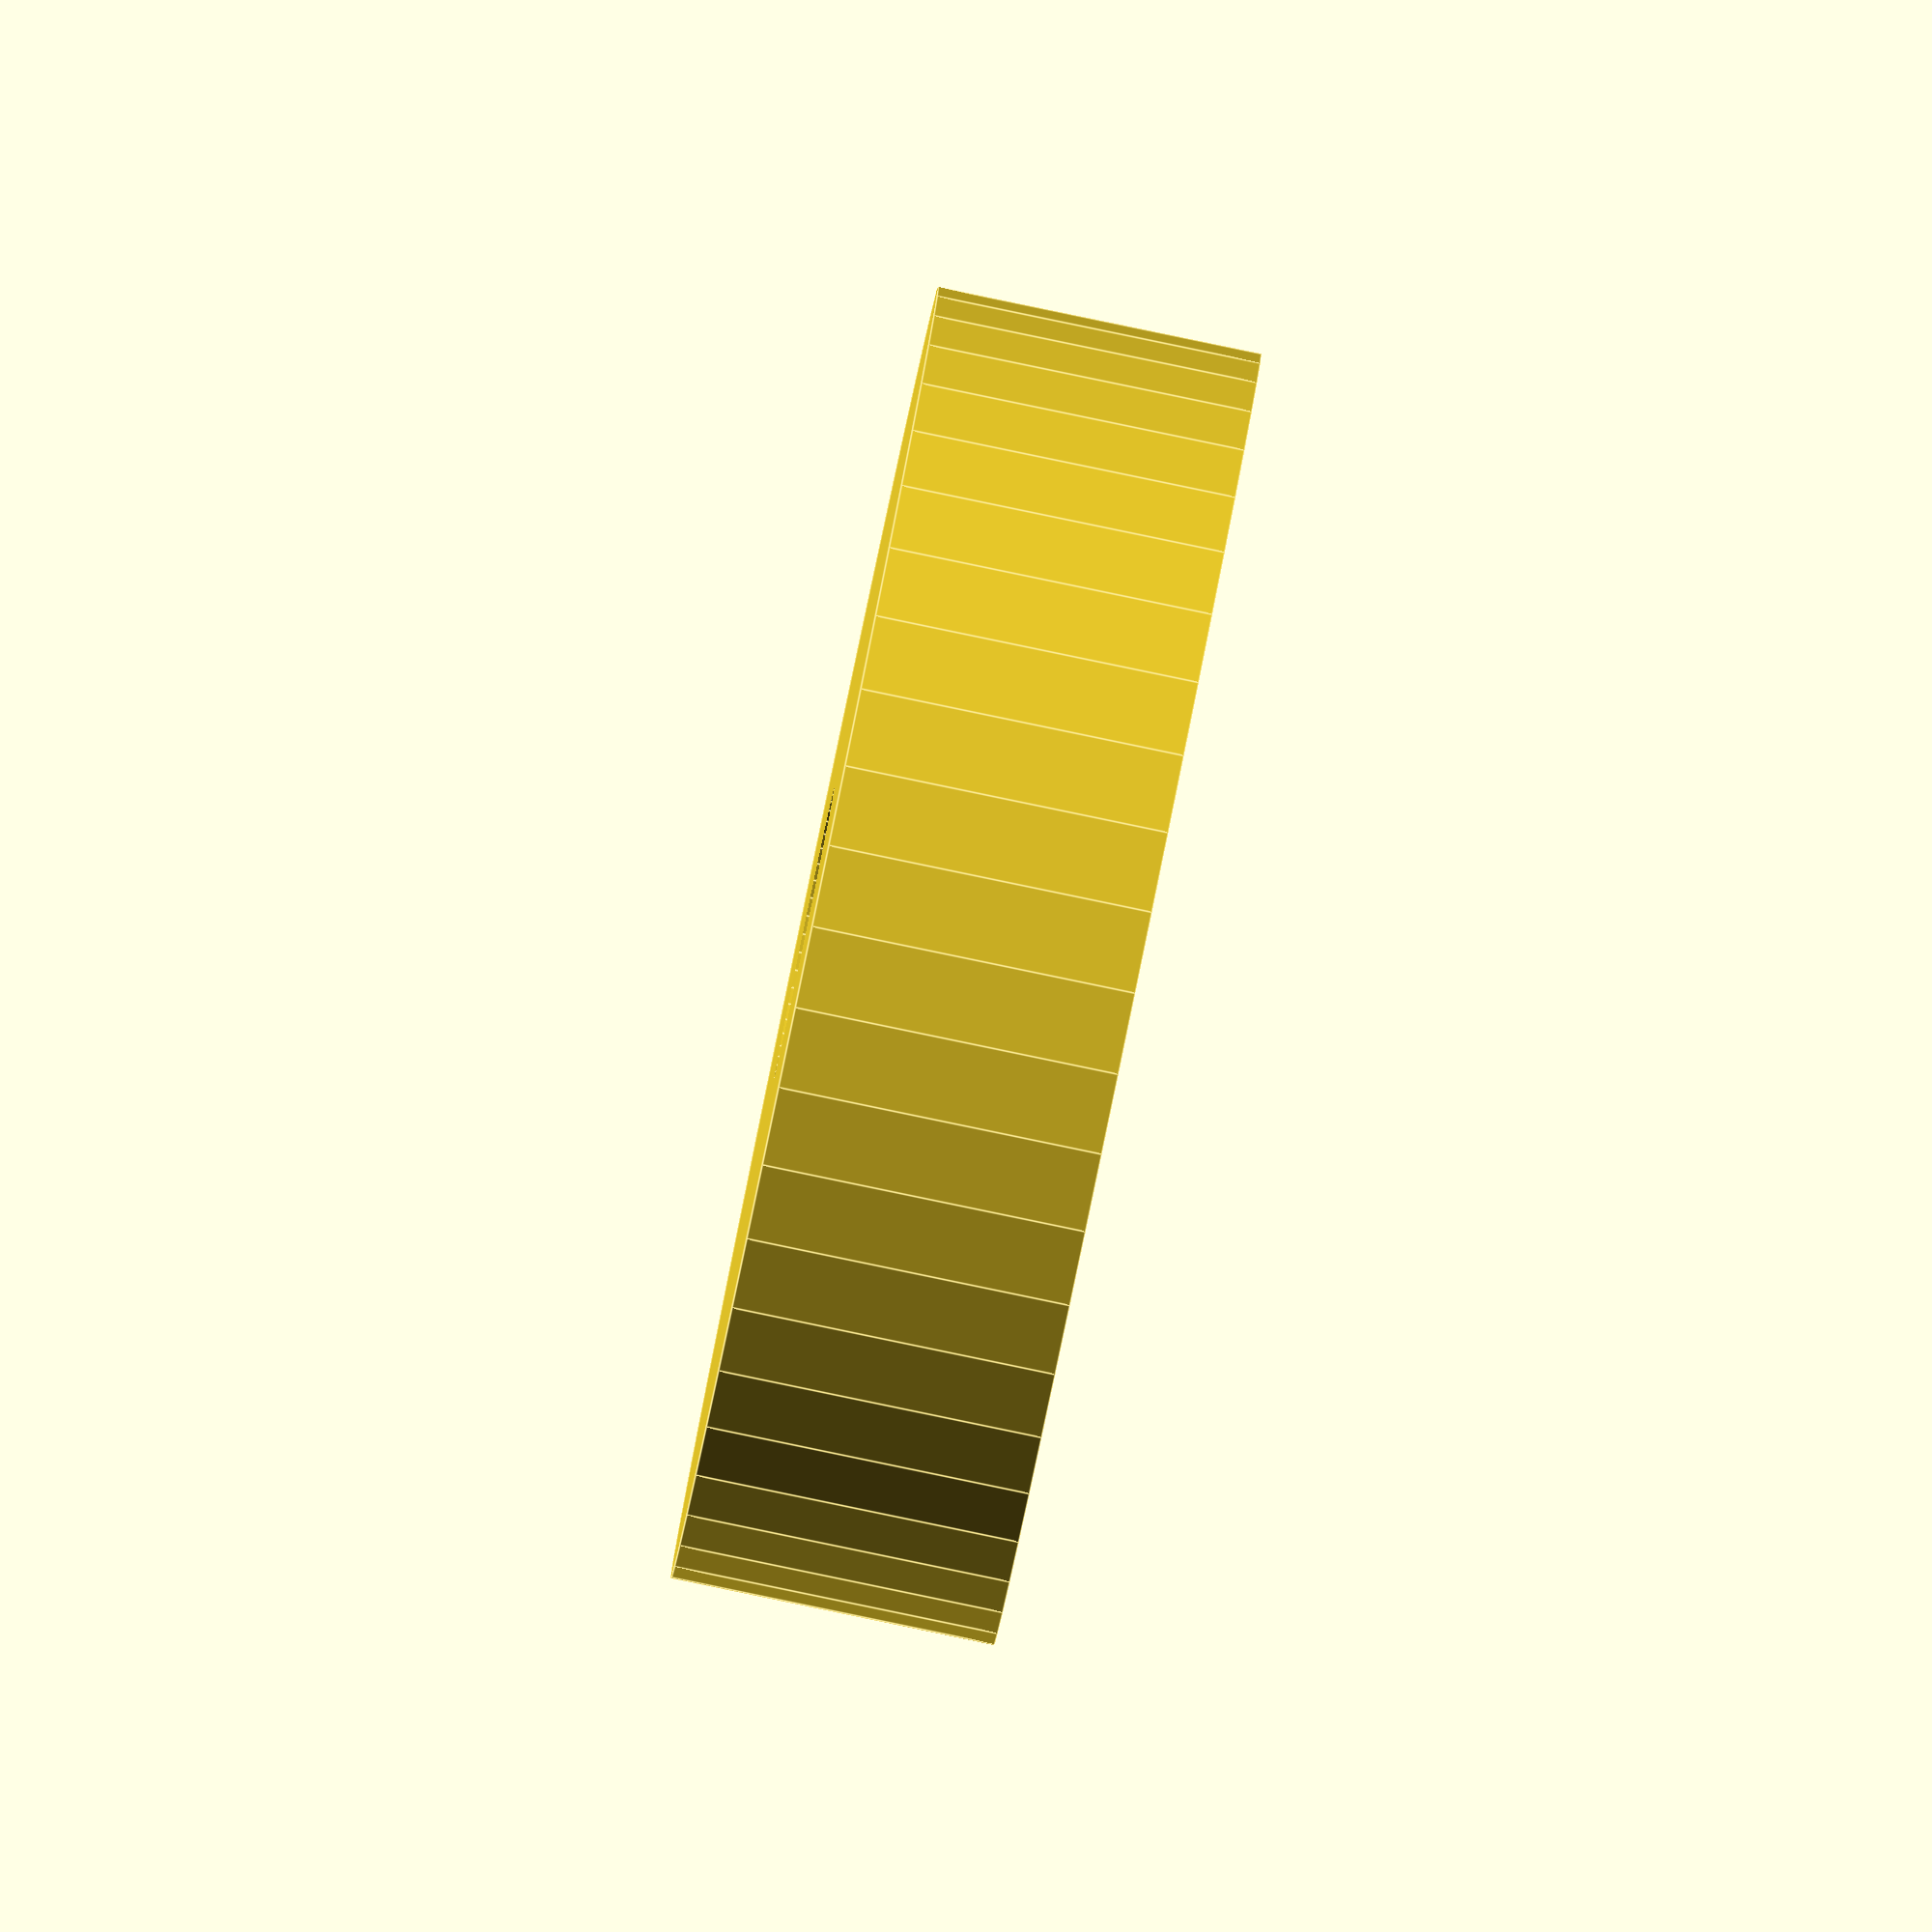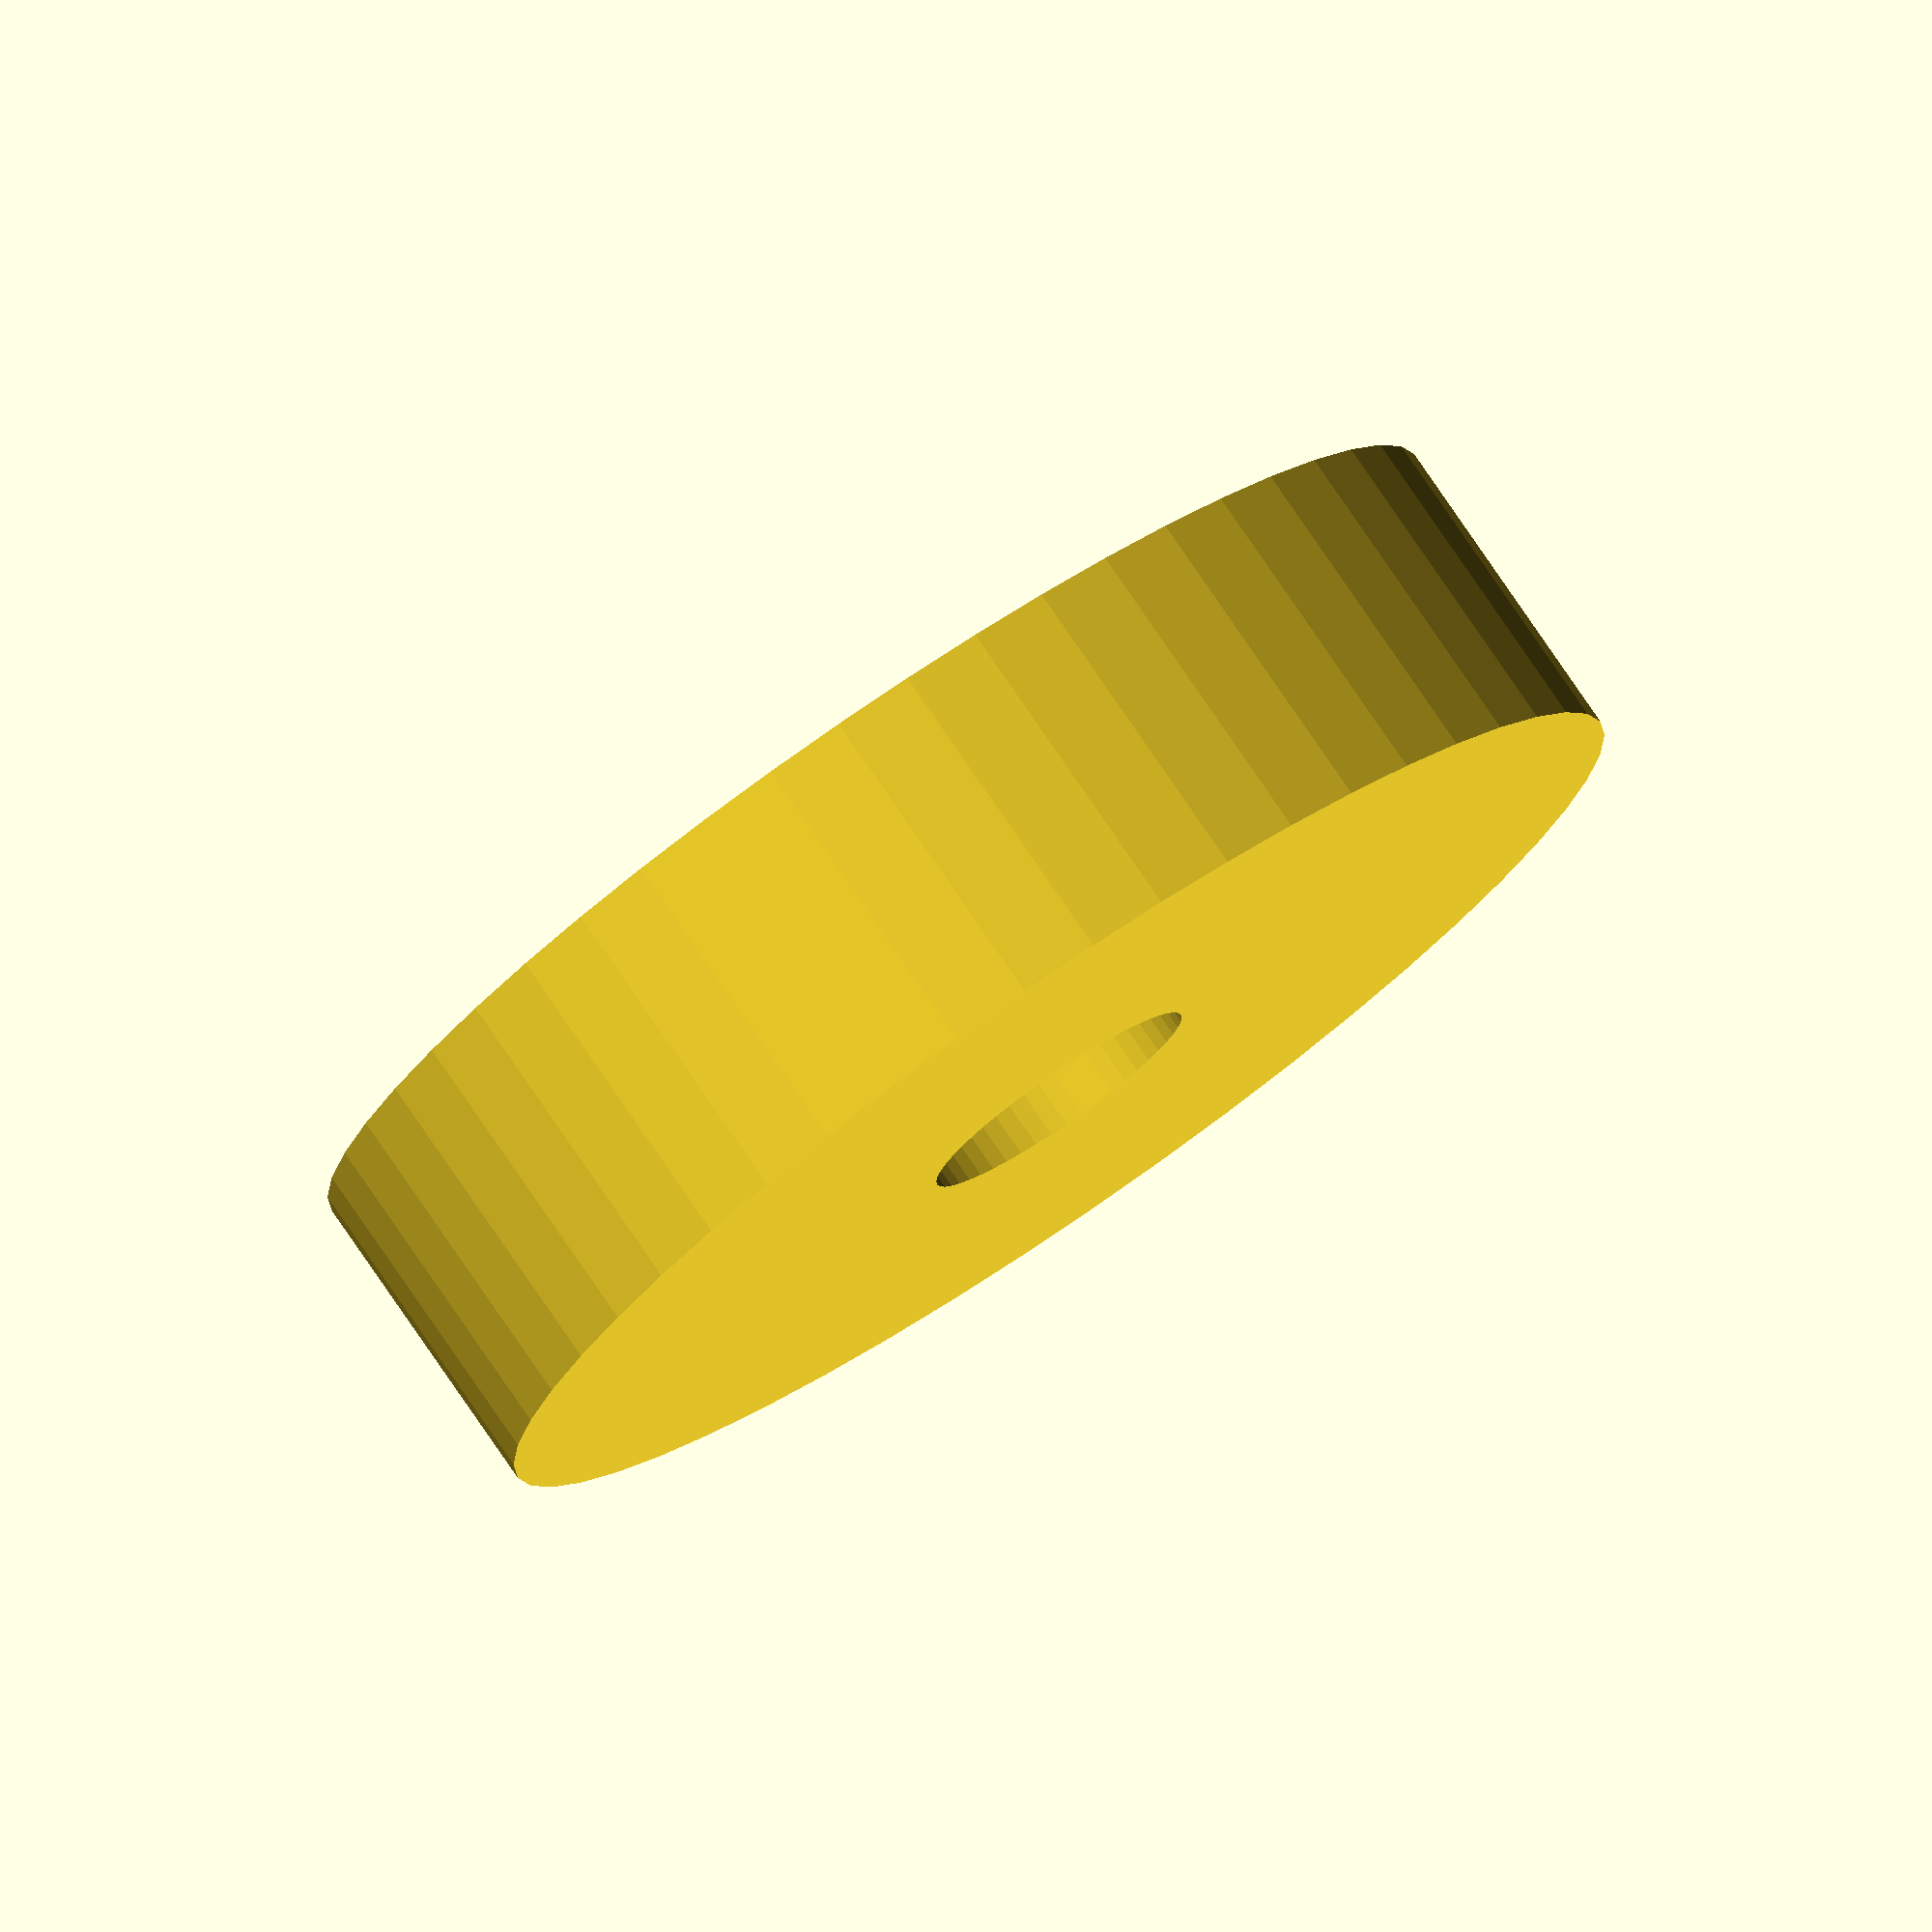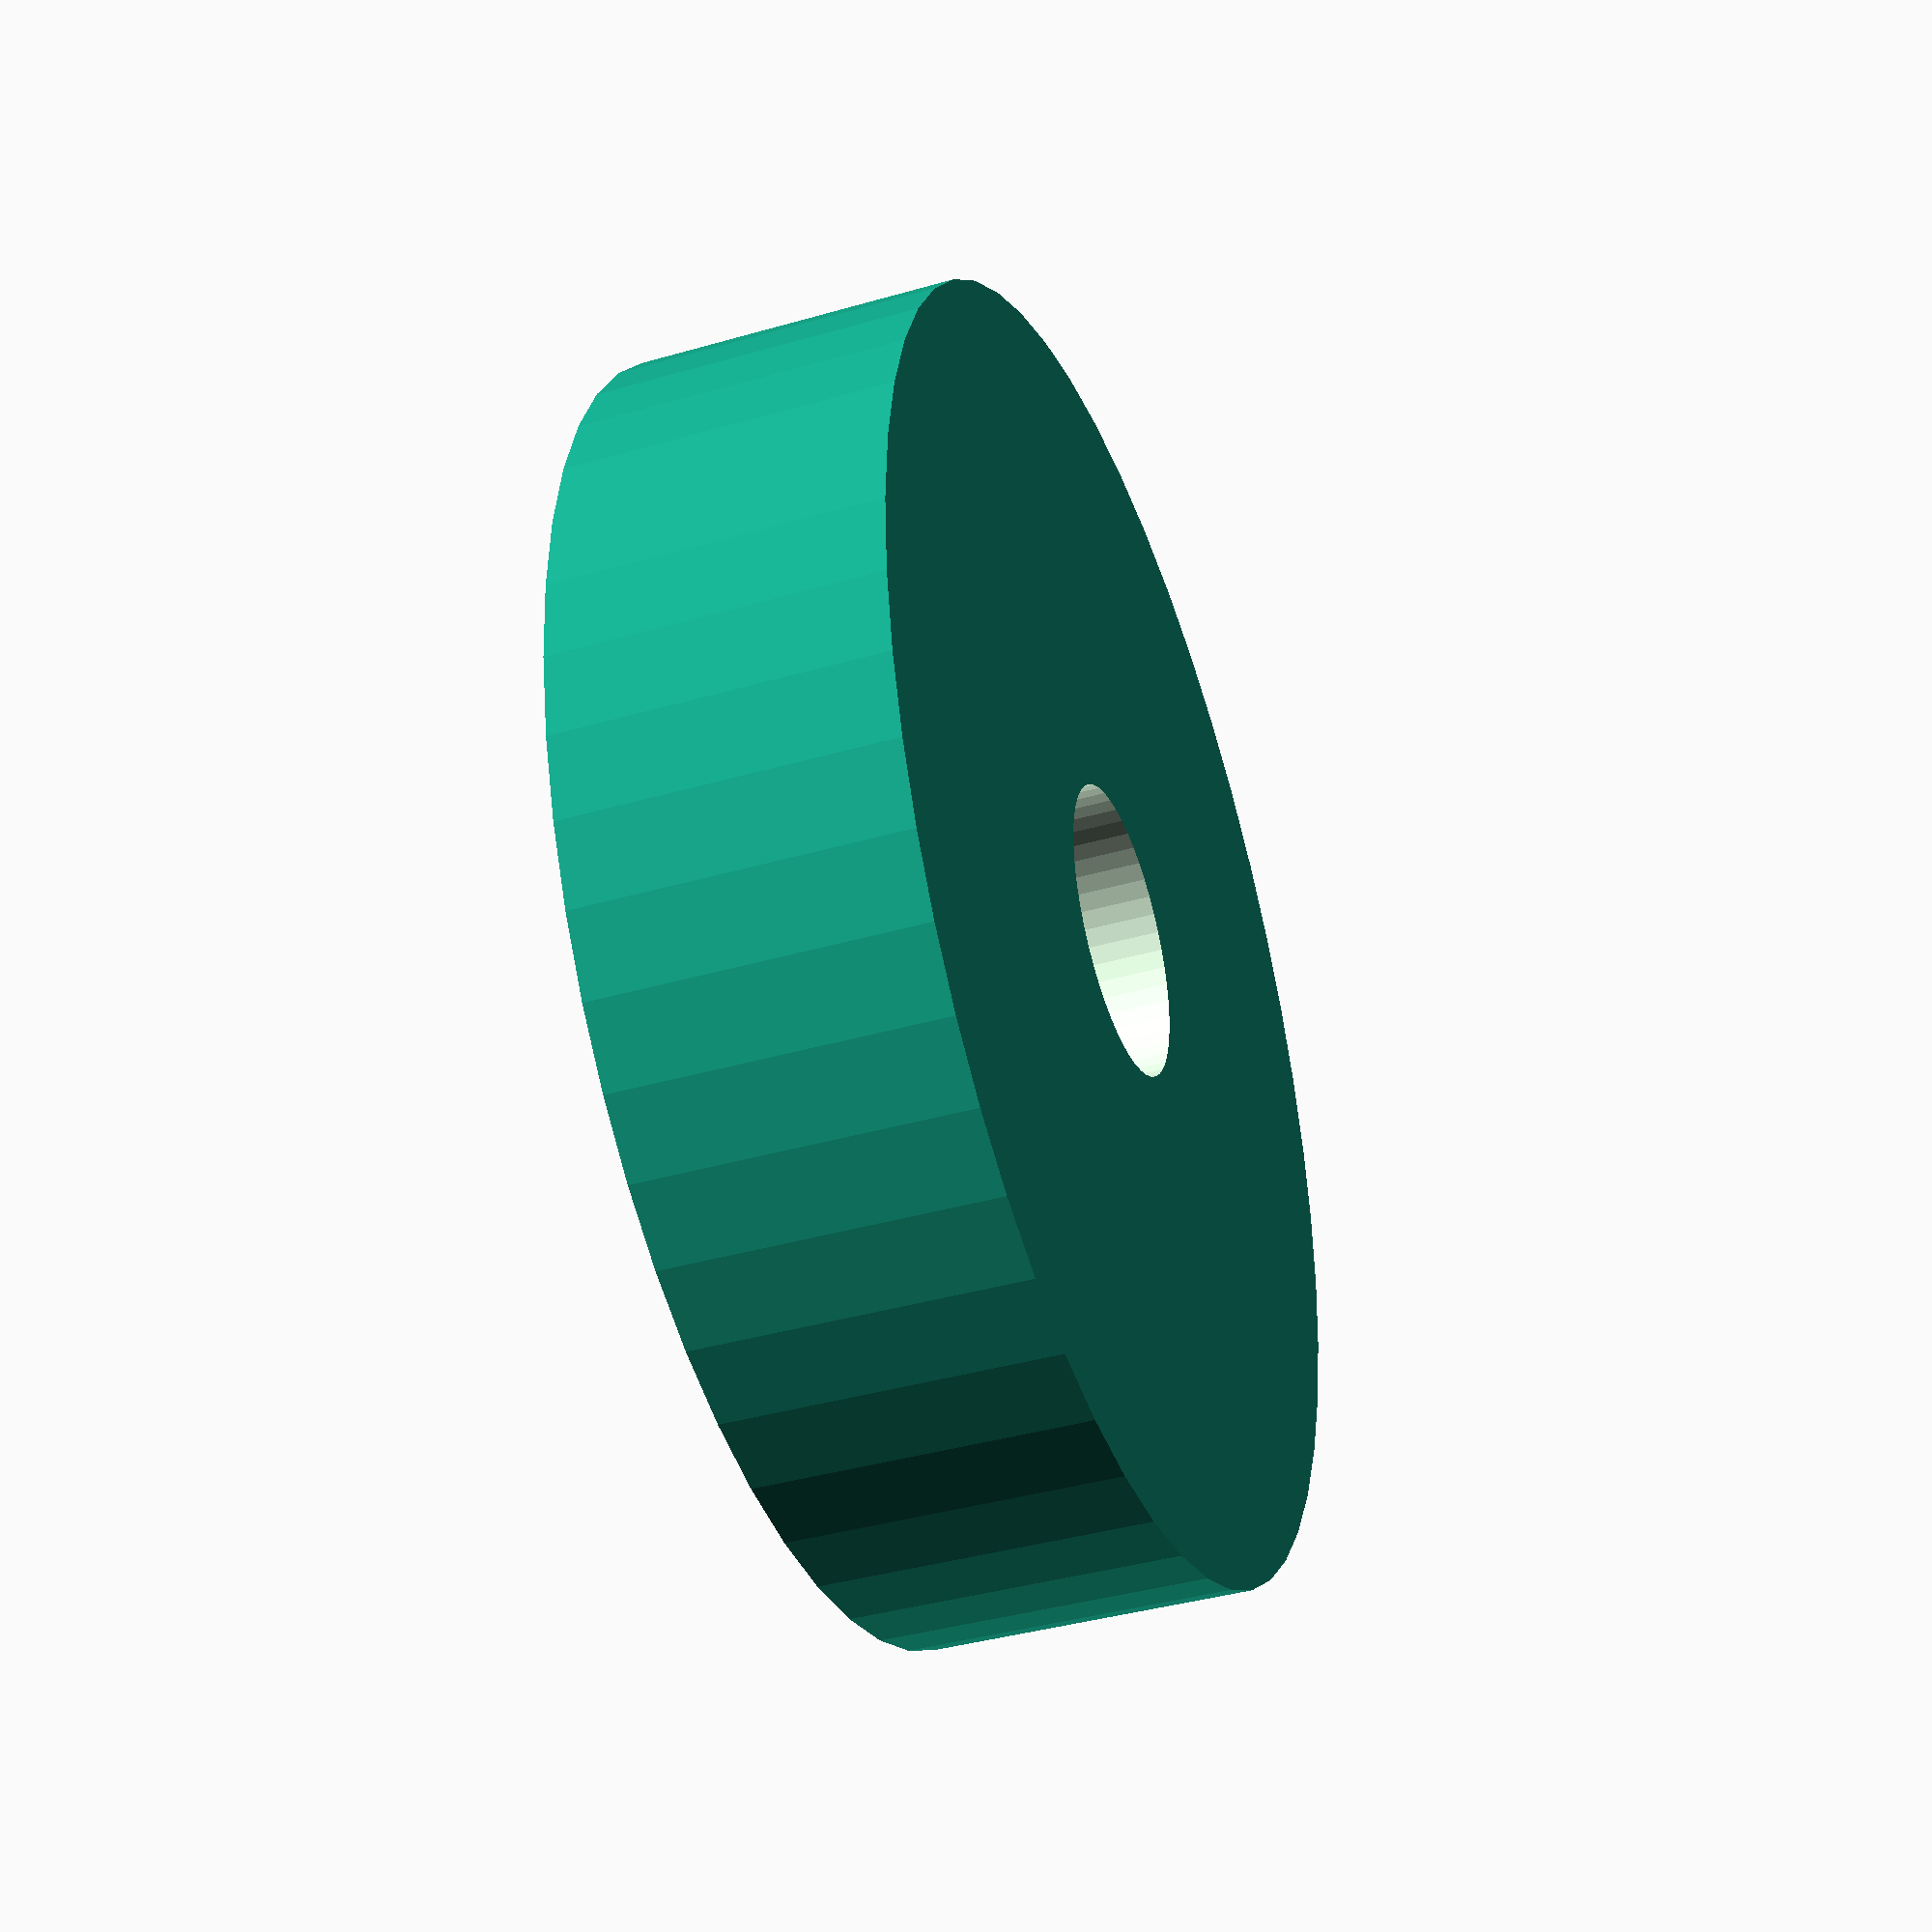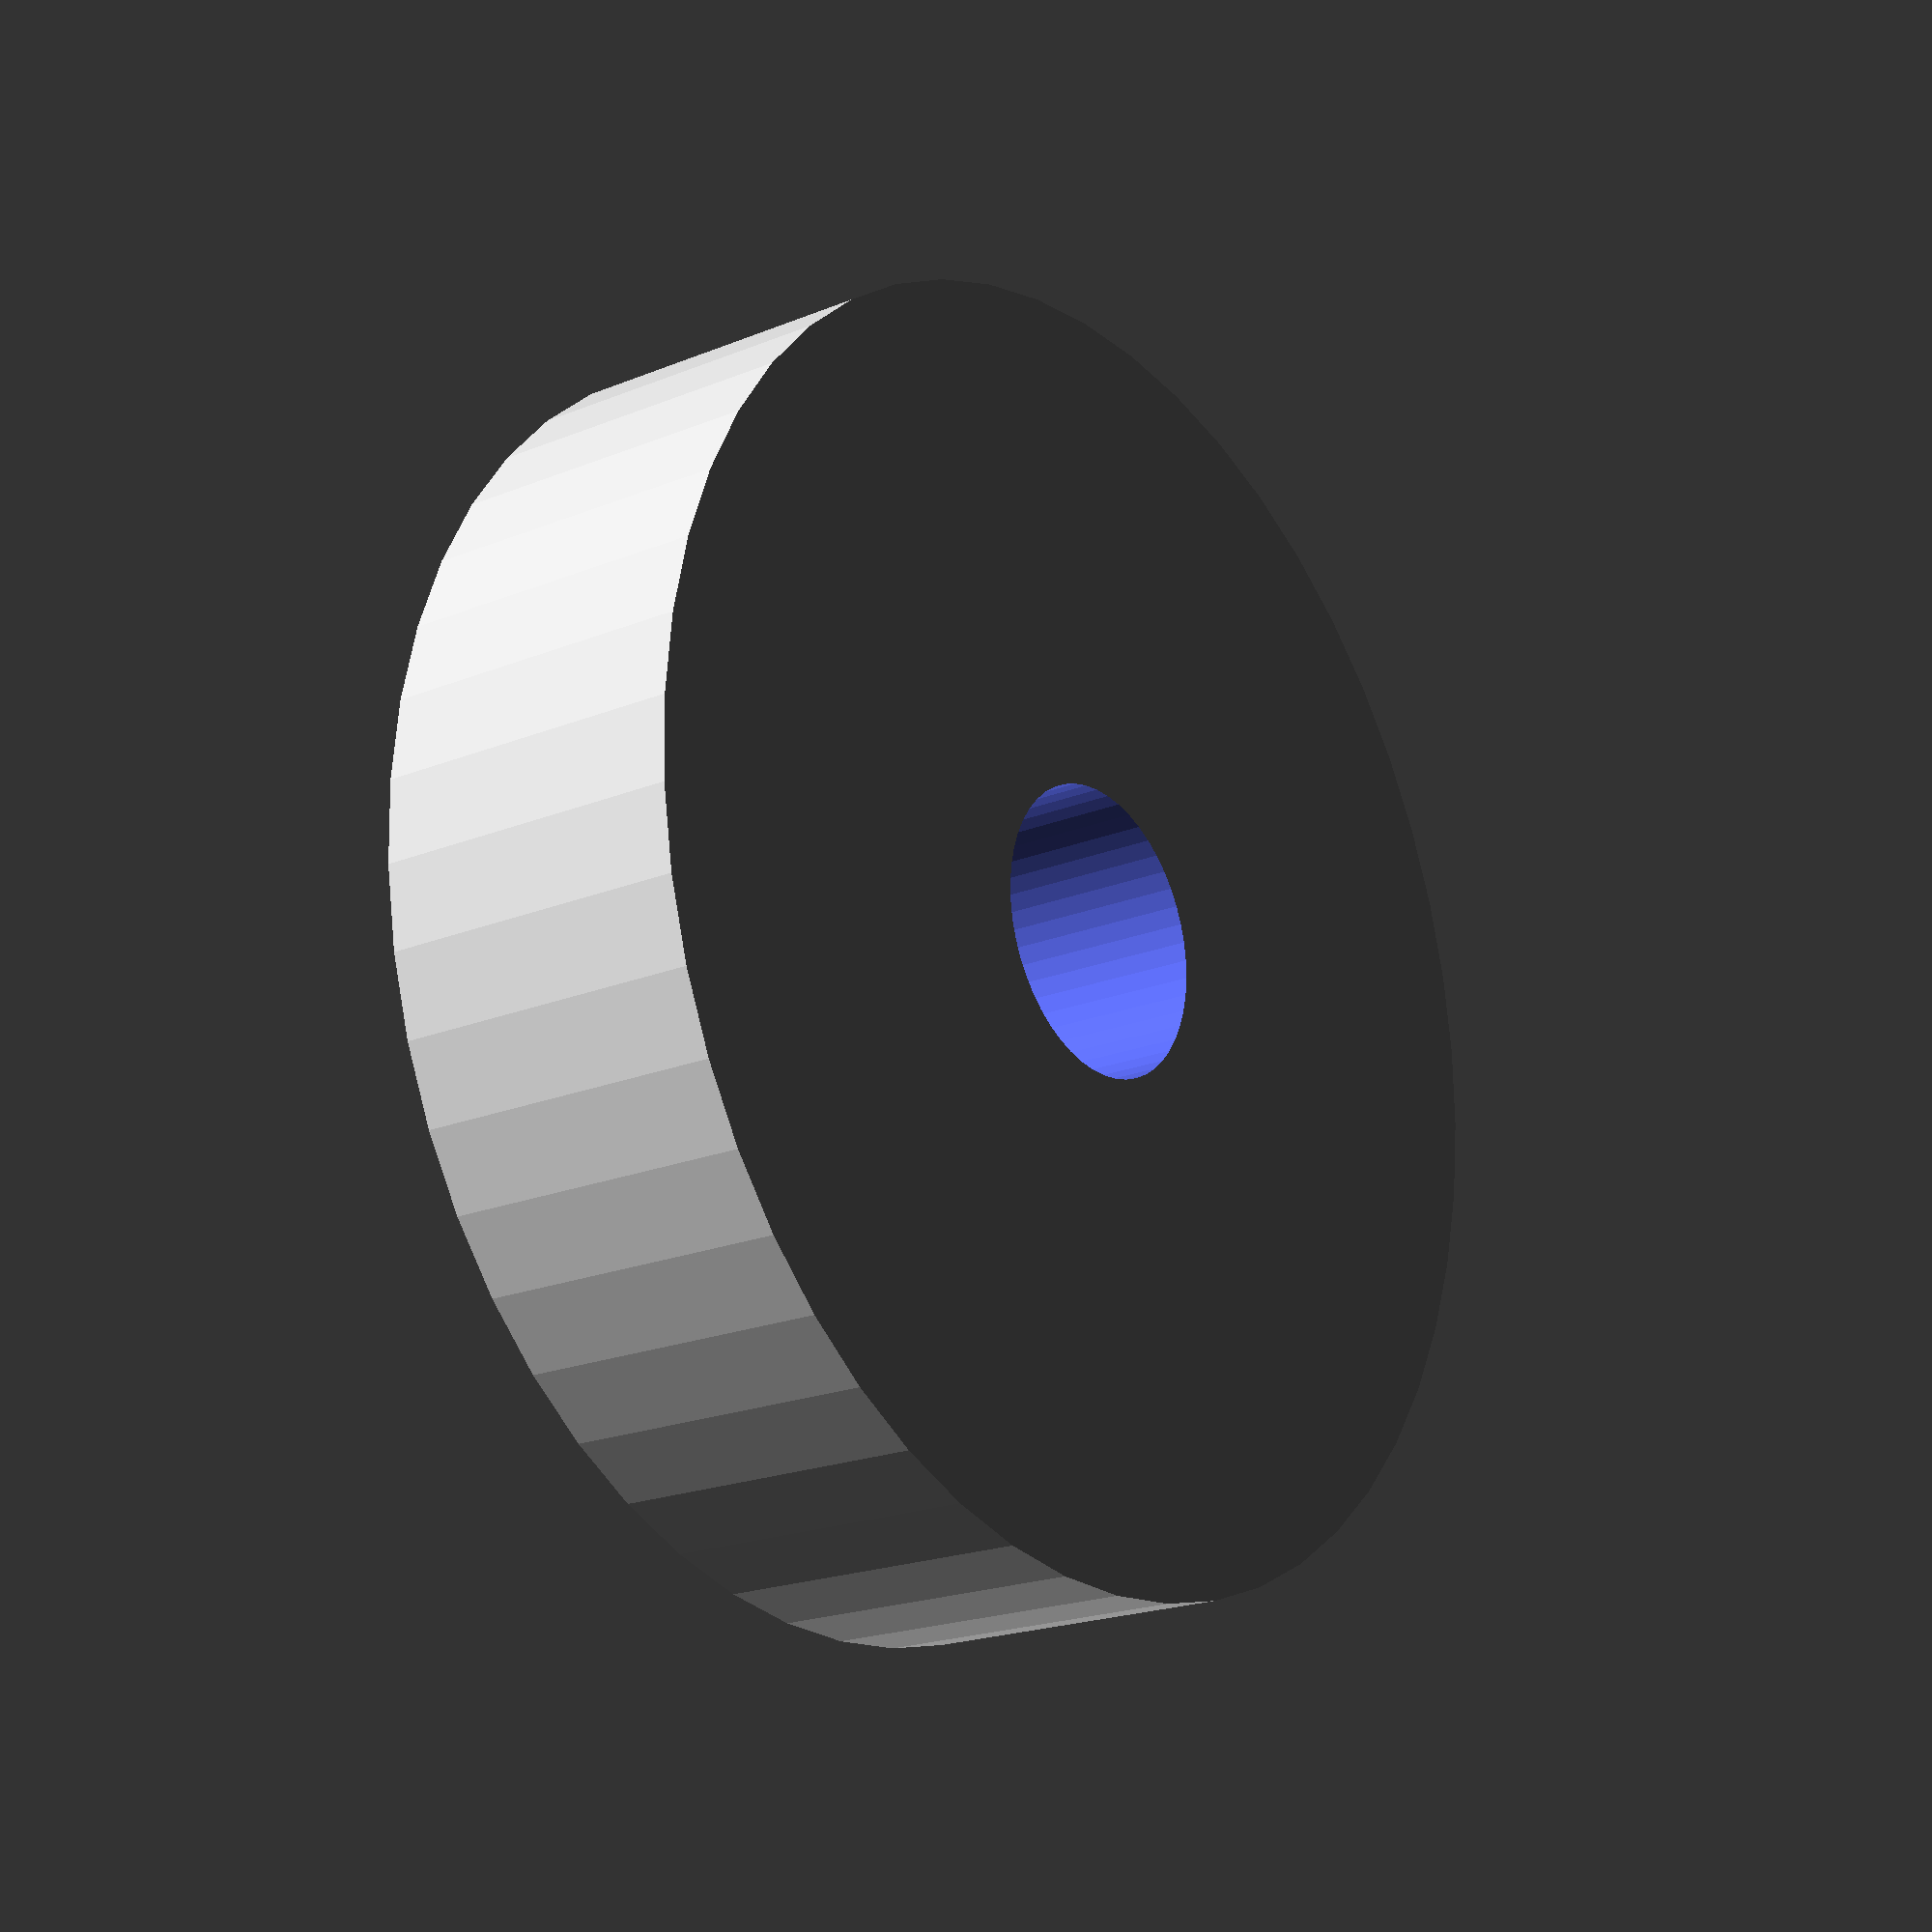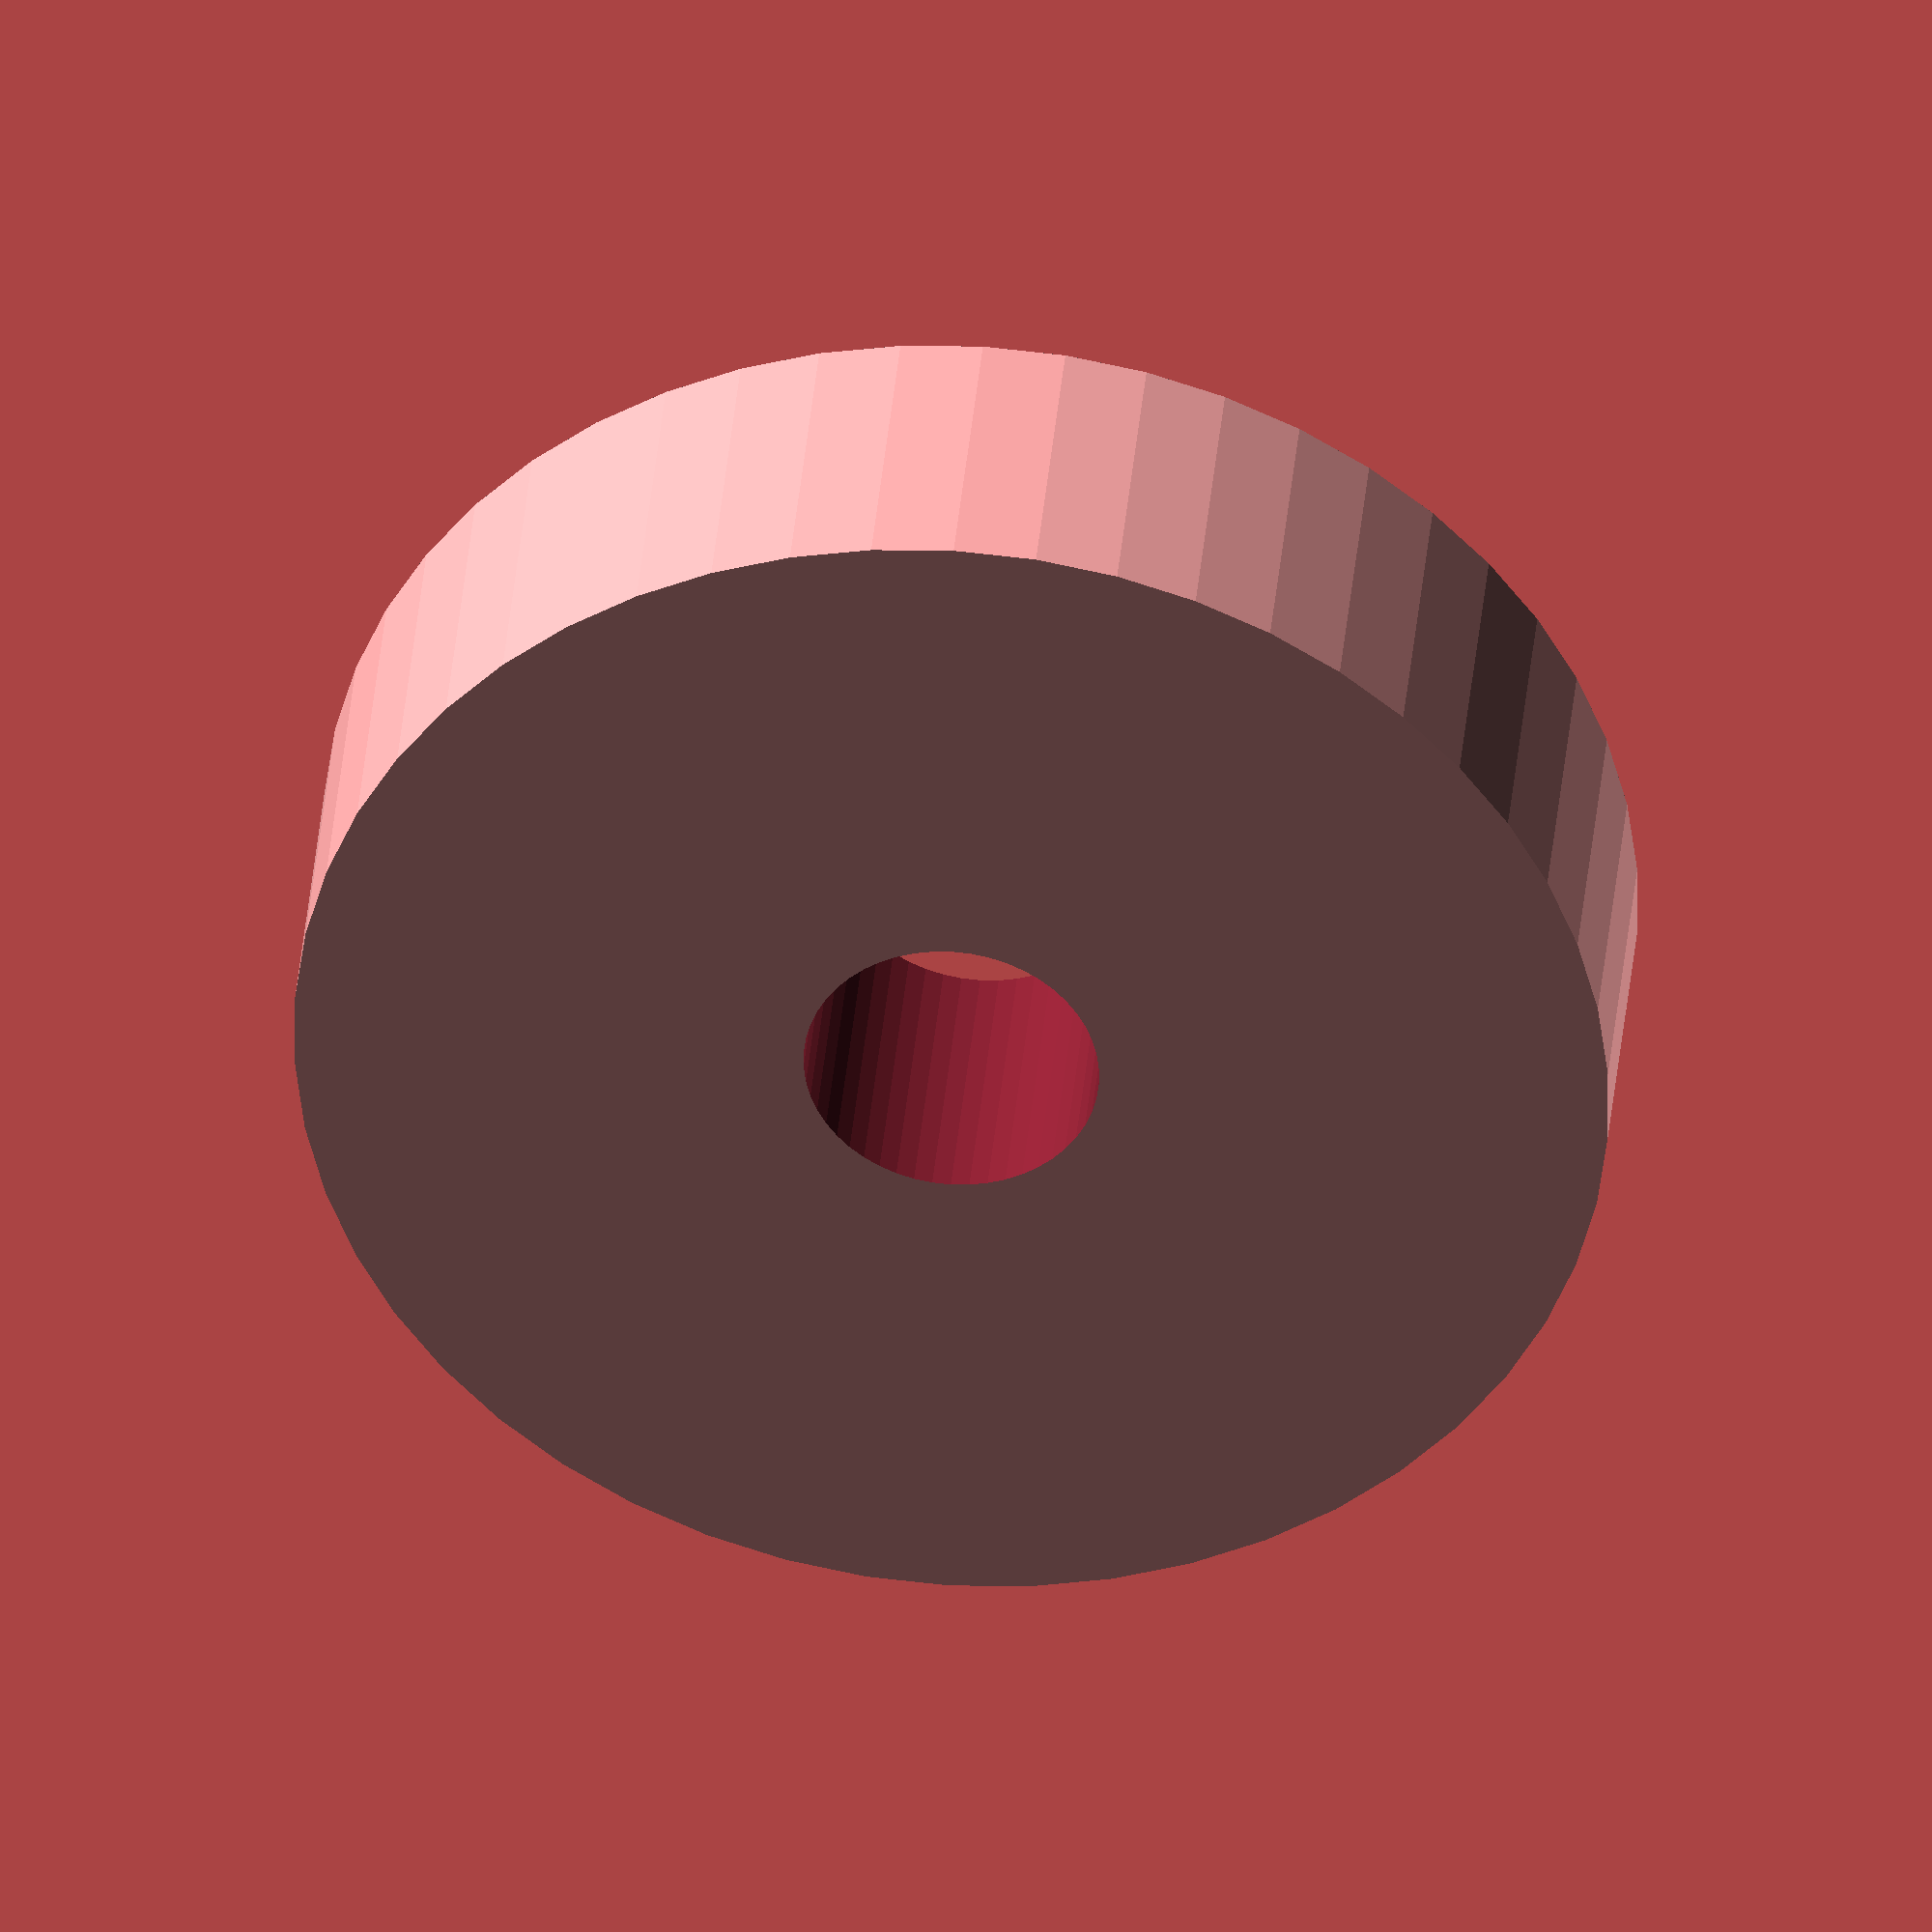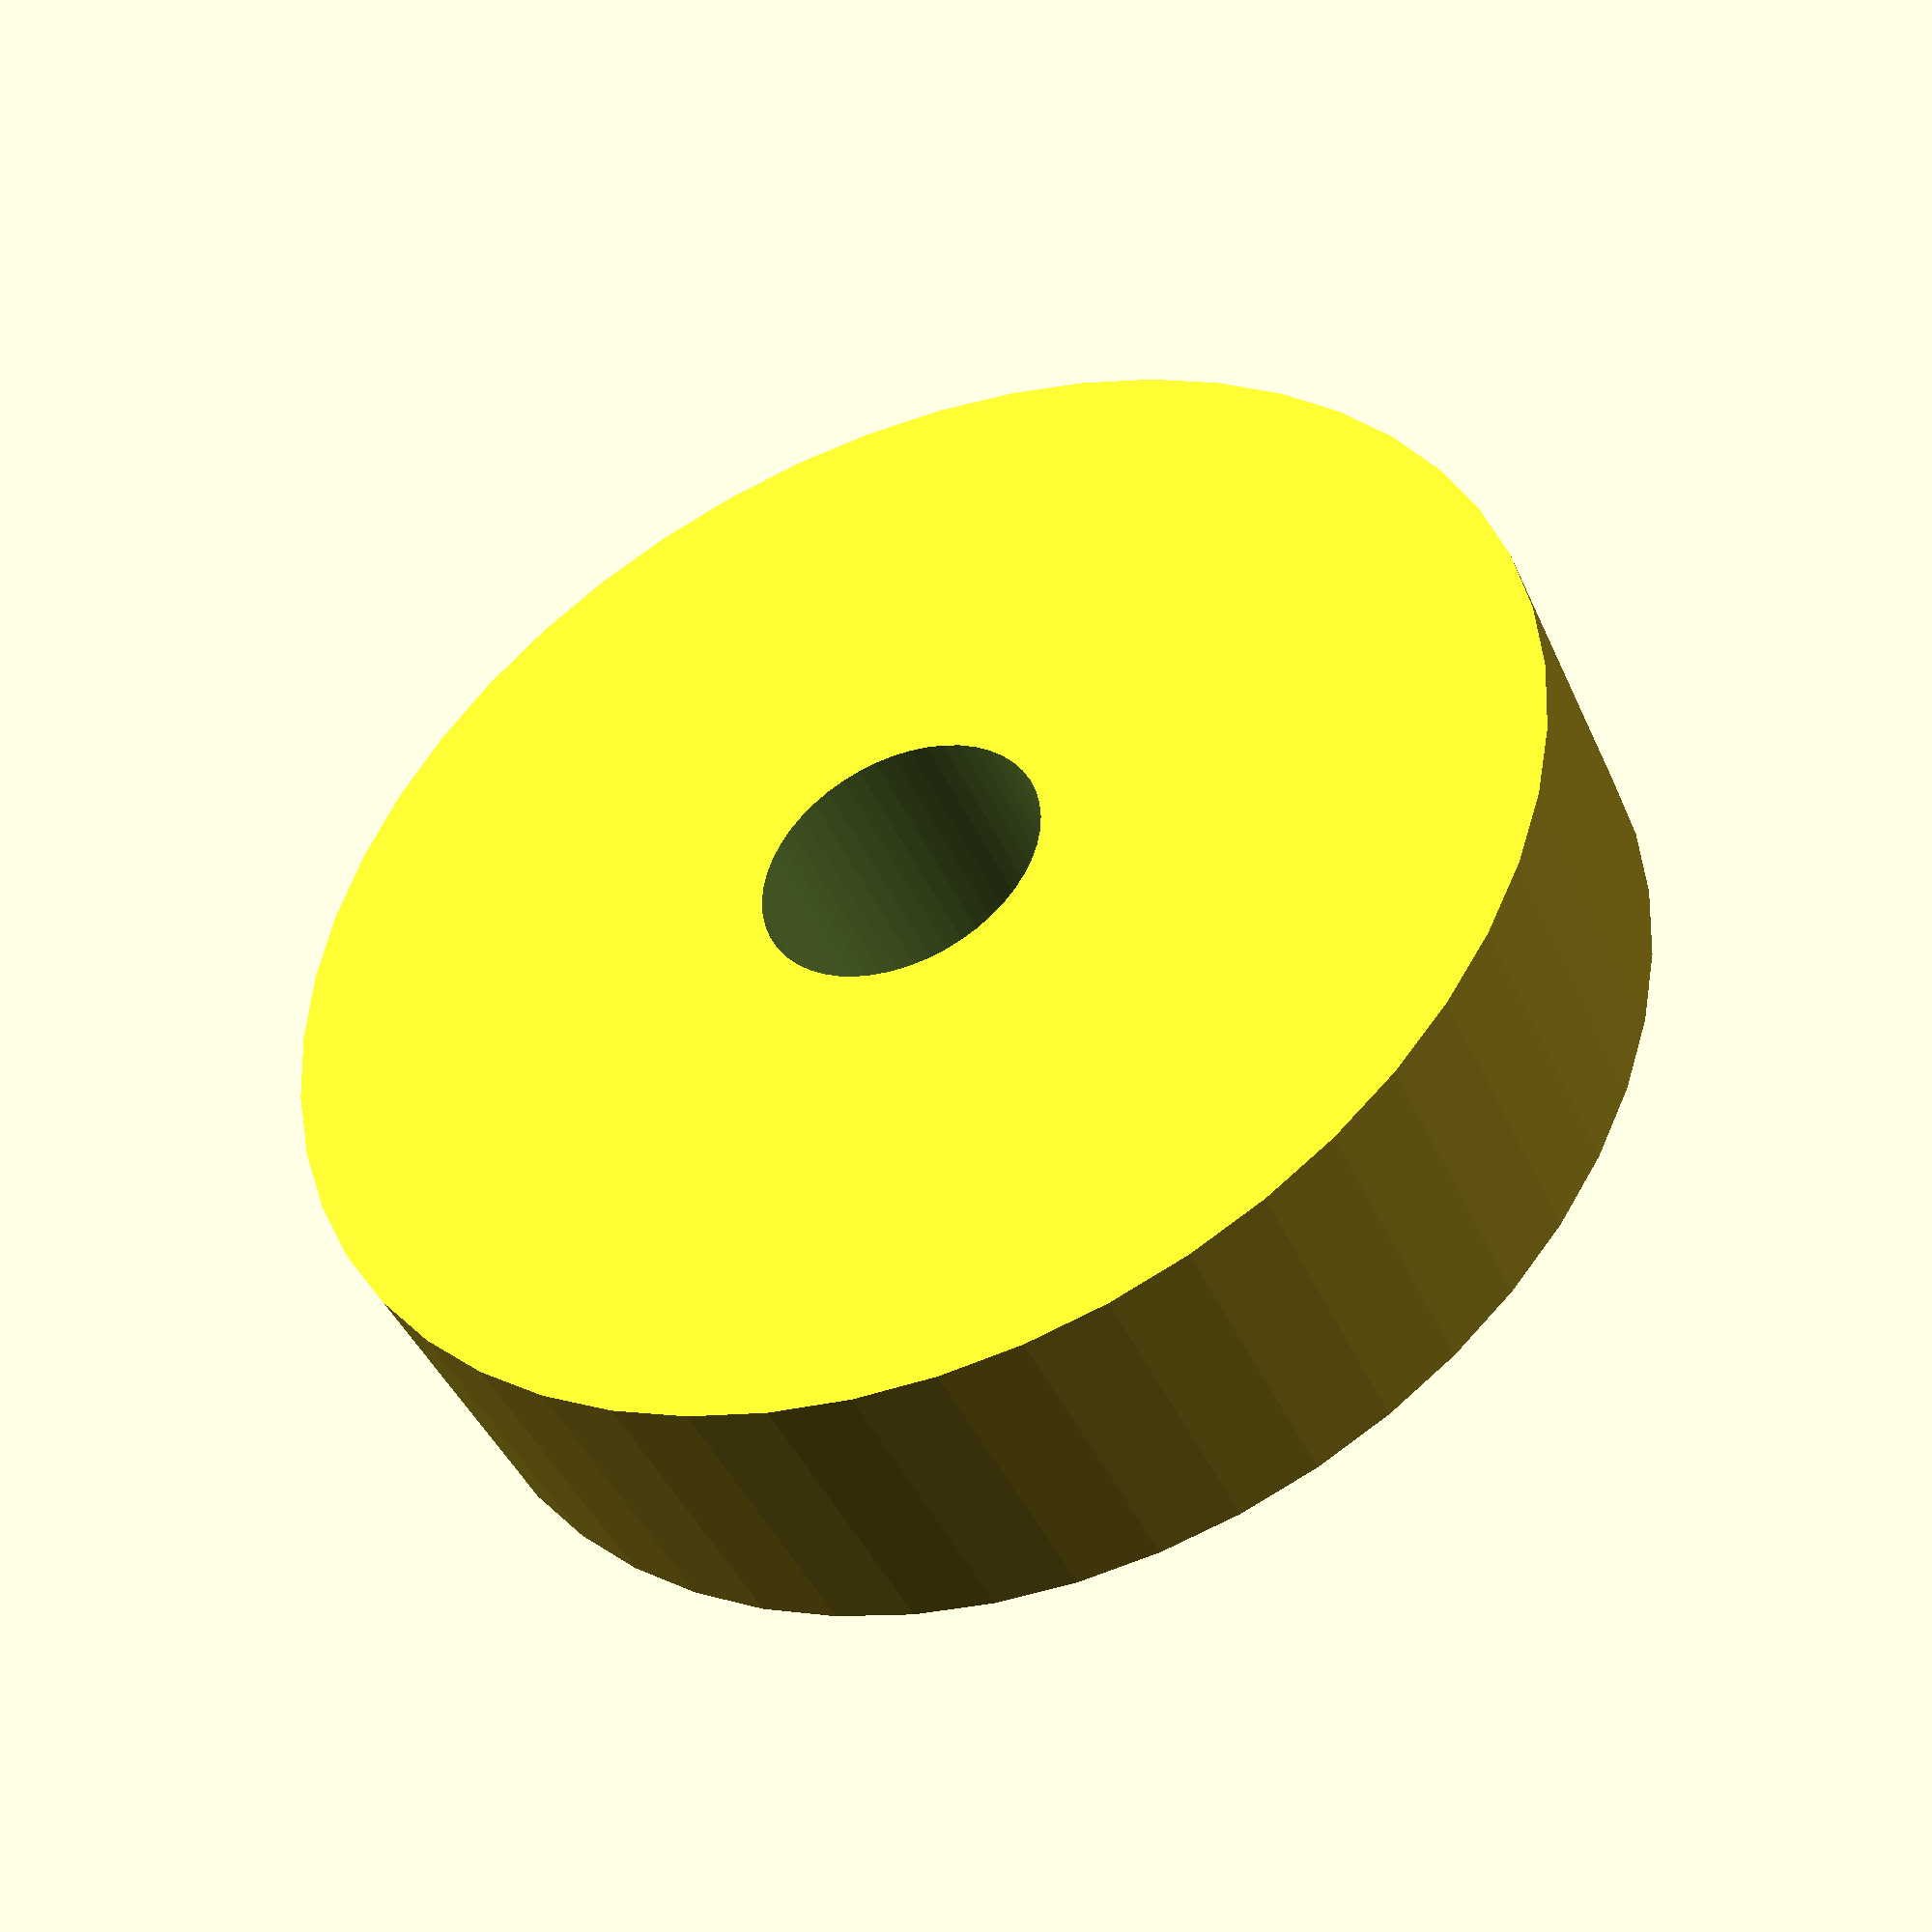
<openscad>
$fn = 50;


difference() {
	union() {
		translate(v = [0, 0, -1.5000000000]) {
			cylinder(h = 3, r = 6.0000000000);
		}
	}
	union() {
		translate(v = [0, 0, -100.0000000000]) {
			cylinder(h = 200, r = 1.3500000000);
		}
	}
}
</openscad>
<views>
elev=87.3 azim=324.3 roll=78.3 proj=o view=edges
elev=101.5 azim=100.8 roll=214.3 proj=o view=solid
elev=38.6 azim=237.0 roll=290.1 proj=p view=wireframe
elev=200.2 azim=285.8 roll=53.0 proj=p view=solid
elev=141.6 azim=125.8 roll=354.9 proj=o view=solid
elev=223.5 azim=43.3 roll=337.1 proj=p view=wireframe
</views>
